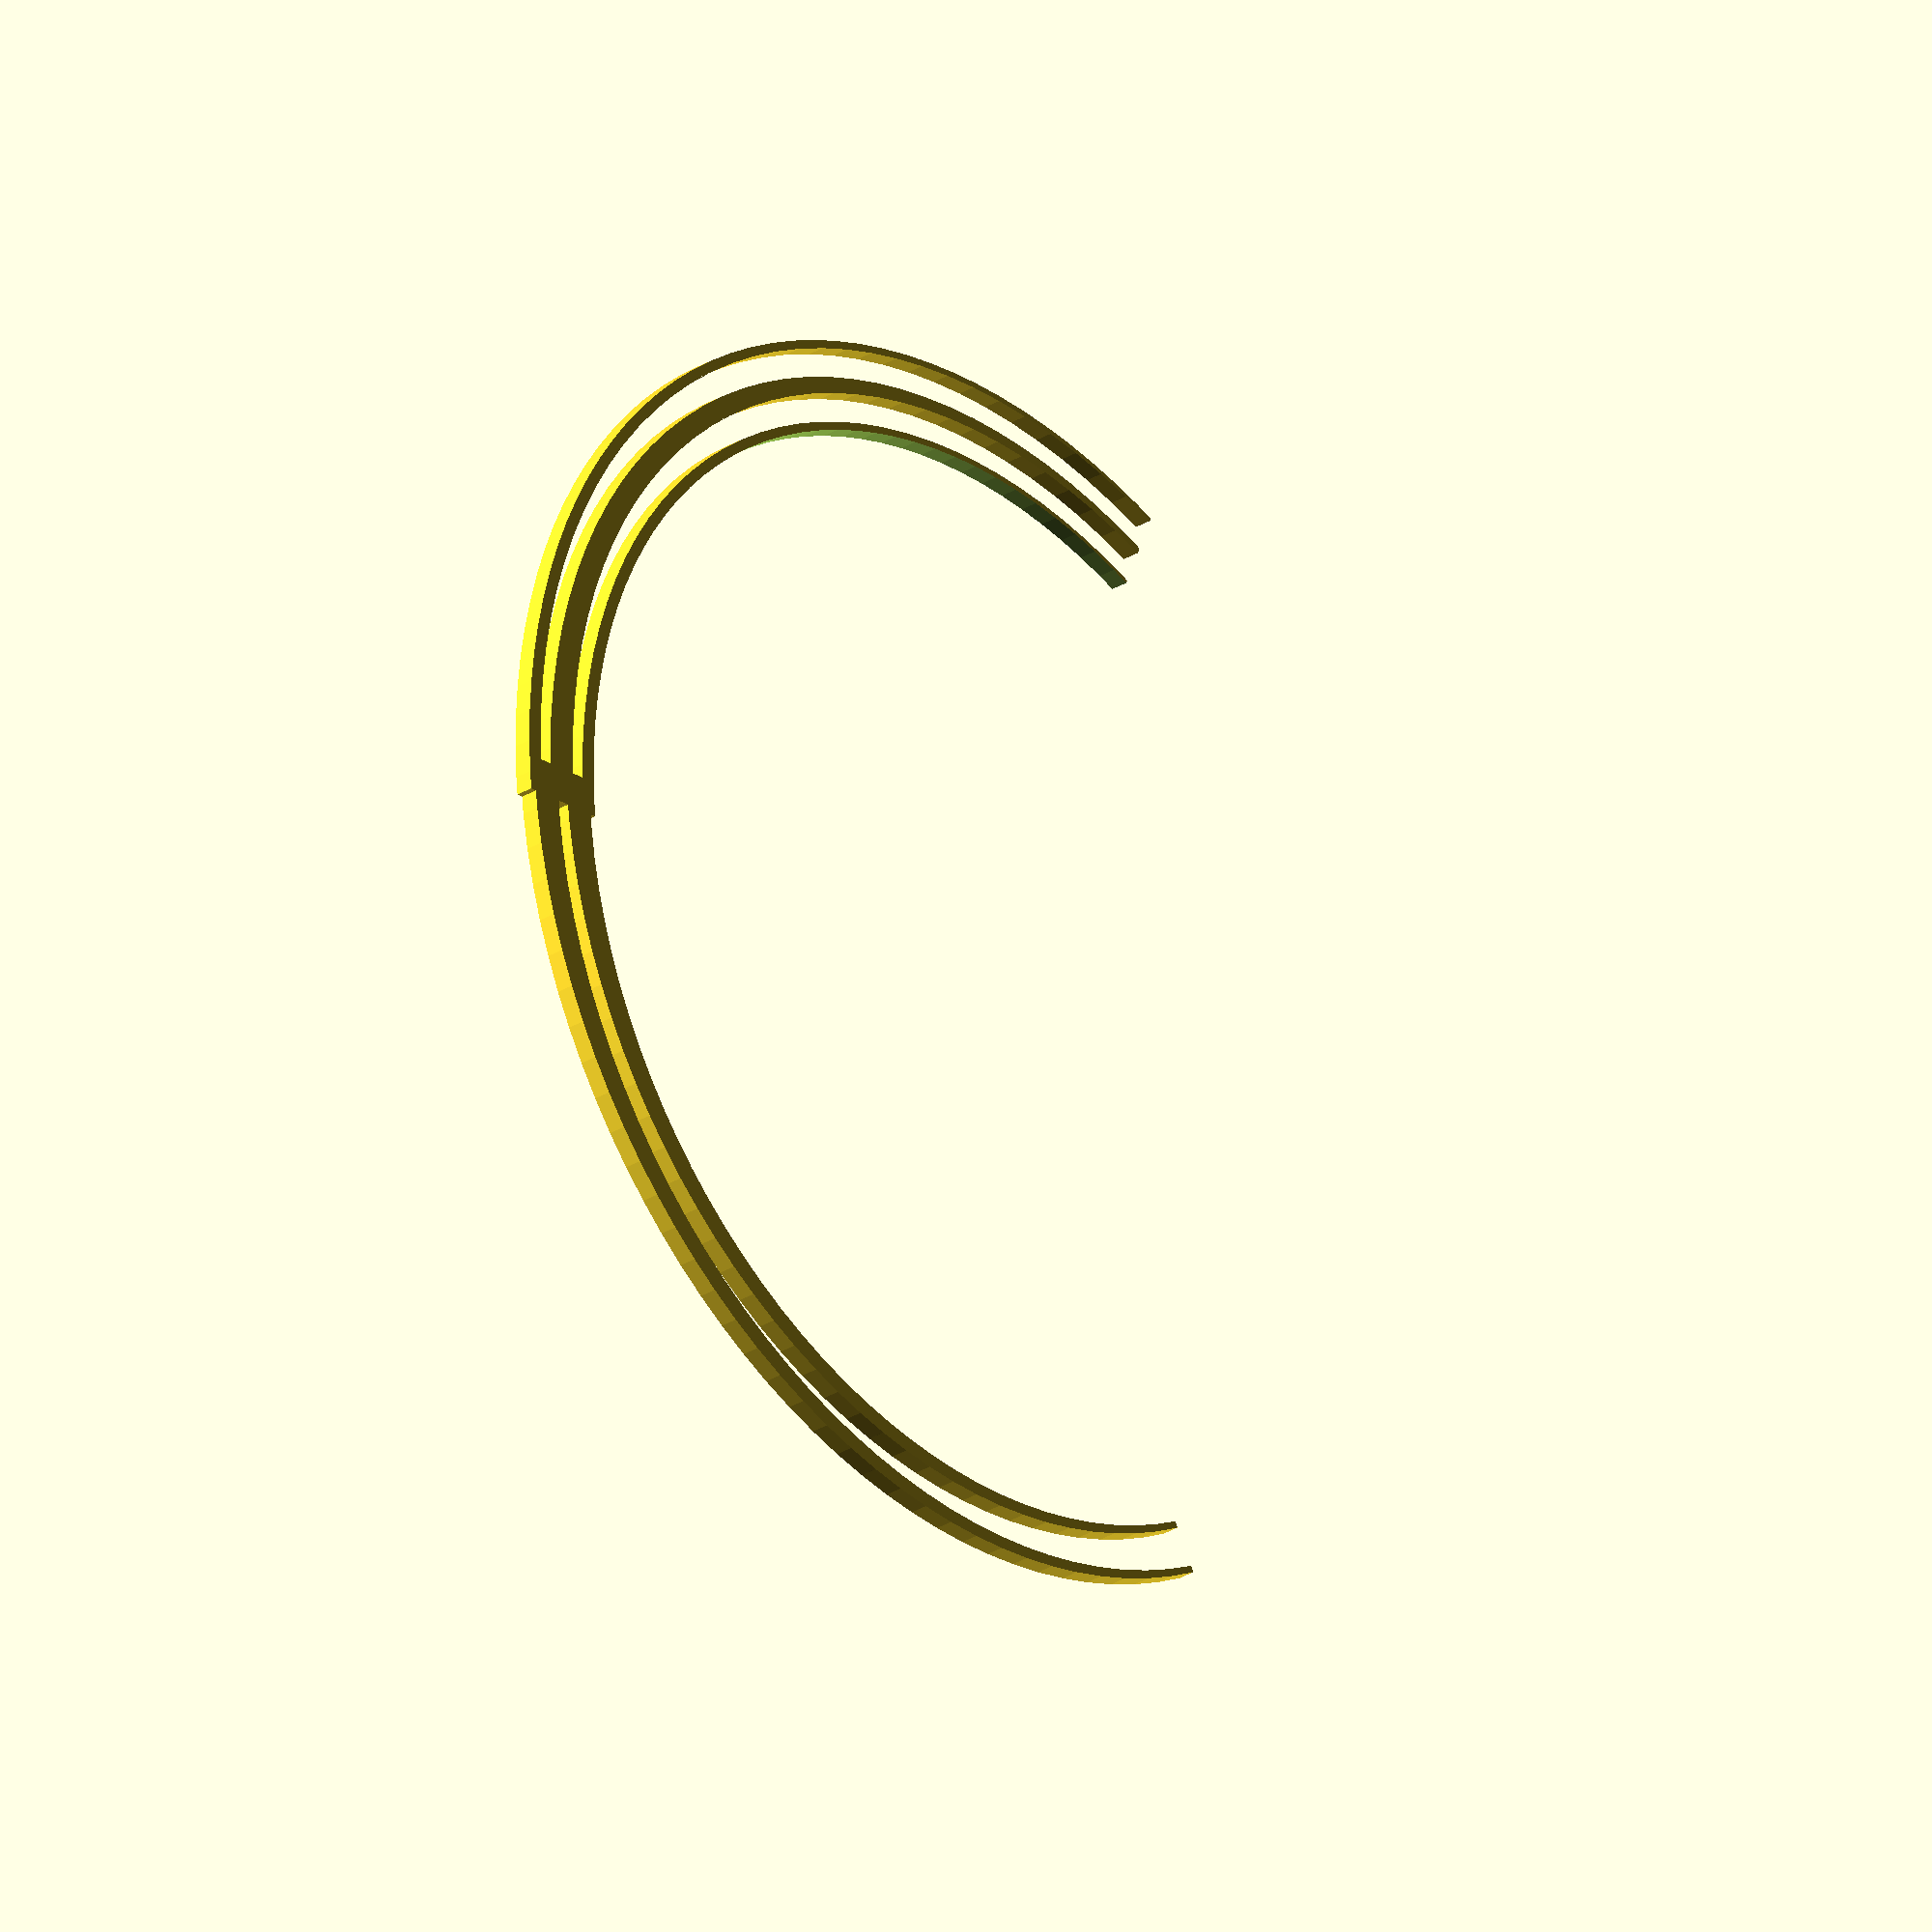
<openscad>
id = 35;
od = 40;
triangle_pitch = 4;
triangle_tip_width = 0.007 * 25.4 * 2;
triangle_gap = 4;
track_spacing = 0.4;

function polar(radius, theta) = [radius * cos(theta), radius * sin(theta)];

module chain_hull() {
  union() {
    for (cnum=[0:$children-2]) {
      hull() {
        child(cnum);
        child(cnum+1);
      }
    }
  }
}

module curved_triangle(r, pitch, separation, gap) {
  assign(num_steps = 36)
  assign(top_d = pitch - 2 * separation)
  assign(bottom_d = triangle_tip_width)
  assign(delta = top_d - bottom_d)
  assign(d_incr = delta / (num_steps-1))
  assign(b_incr=116/(num_steps - 1))
  render()
  for (i=[0:(num_steps-2)]) {
    hull() {
      rotate([0, 0, b_incr * i]) 
        translate([r, 0, 0]) 
          square(size=[top_d - d_incr * i, 0.01], center=true);
      rotate([0, 0, b_incr * (i+1)]) 
        translate([r, 0, 0]) 
          square(size=[top_d - d_incr * (i+1), 0.01], center=true);
      echo("blah", top_d - d_incr * (i+1));
    }
  }
}

module rotor_section(inner_radius, outer_radius, pitch, separation, gap) {
  !assign(rotor_width=outer_radius - inner_radius)
  assign(triangles_per_side = ceil(rotor_width / pitch))
  intersection() {
    difference() {
      union() {
        translate([rotor_width/2 + inner_radius, 0, 0]) 
          square(size=[rotor_width, gap], center=true);

        // echo ("triangles per side:", triangles_per_side);
        for (i=[0:triangles_per_side]) {
          // echo("r", inner_radius + i * pitch);
          curved_triangle(inner_radius + i * pitch, pitch, separation, gap);
        }
        
        rotate([180, 0, 0]) 
        for (i=[0:triangles_per_side-1]) {
          // echo("r", inner_radius + i * pitch);
          curved_triangle(inner_radius + i * pitch + pitch/2, pitch, separation, gap);
        }
      }
      circle(r=inner_radius, $fn=120);
    }
    circle(r=outer_radius, $fn=120);
  }
}

module rotor(inner_radius, outer_radius, pitch, separation, gap) {
  for (i=[0:2]) {
    rotate([0, 0, 120 * i]) 
      rotor_section(inner_radius, outer_radius, pitch, separation, gap);
  }
}

rotate([0, 0, 90]) 
  rotor(30, 35, 2.5, 0.35, 2);
</openscad>
<views>
elev=28.5 azim=3.5 roll=132.6 proj=o view=wireframe
</views>
